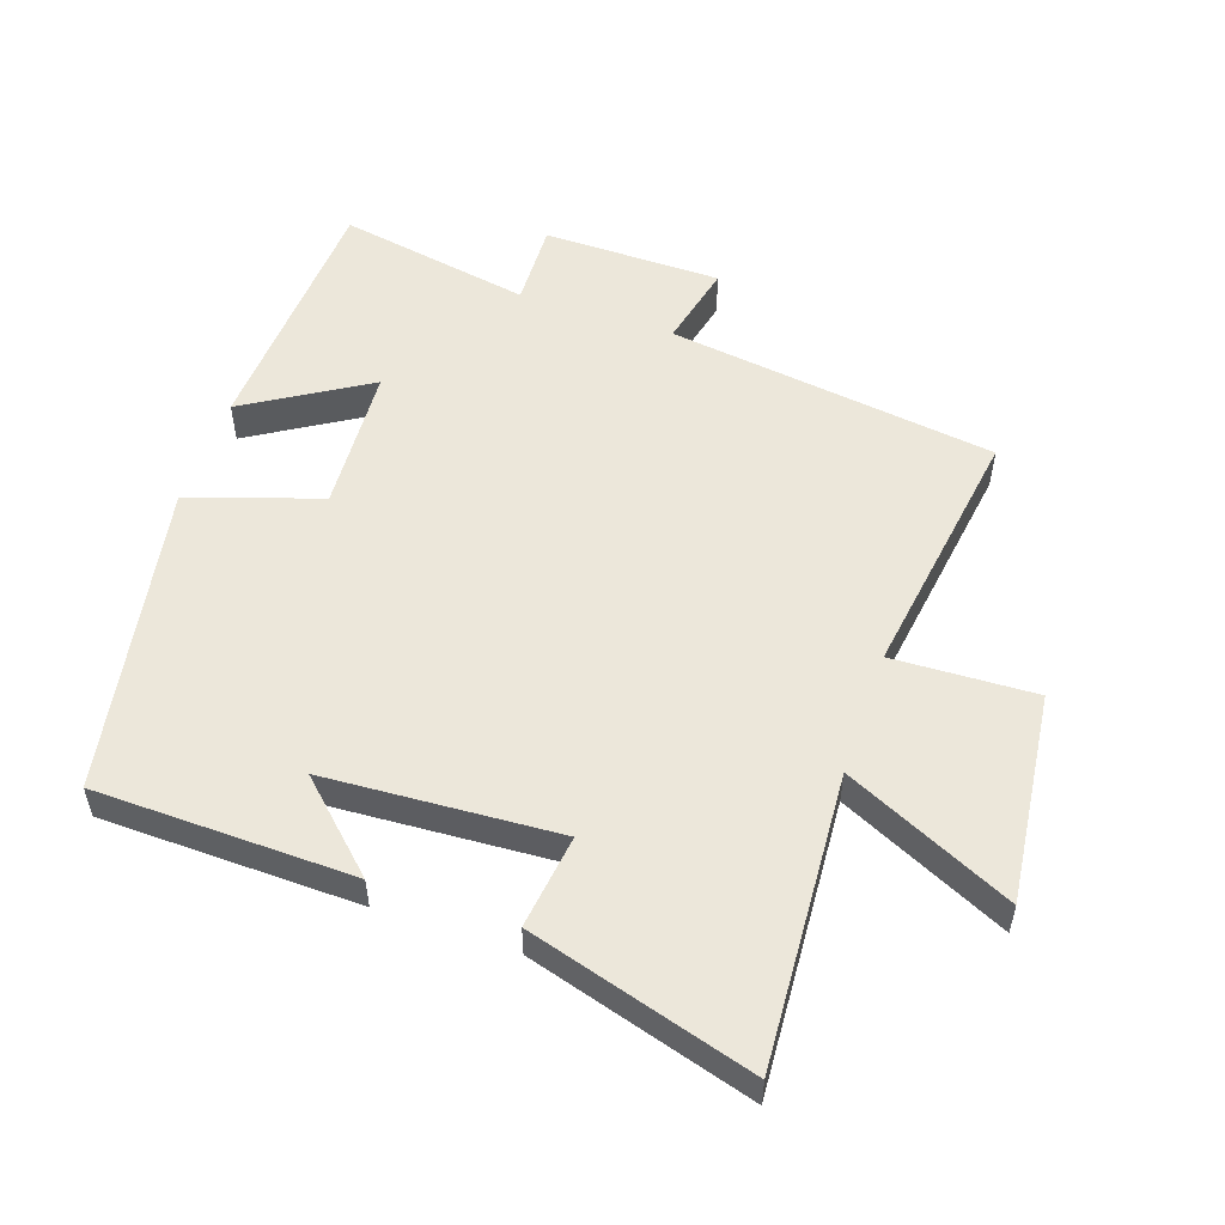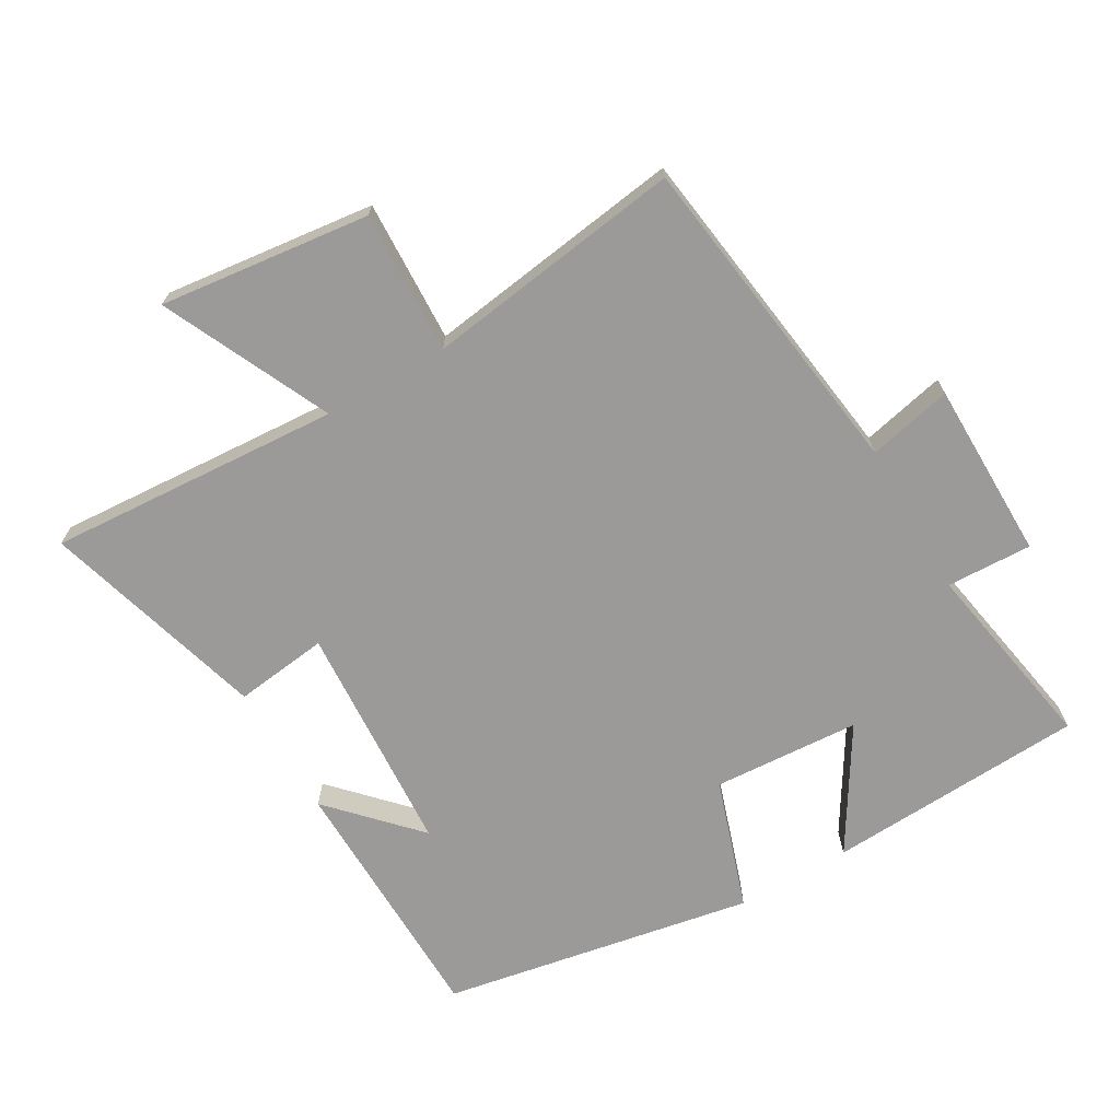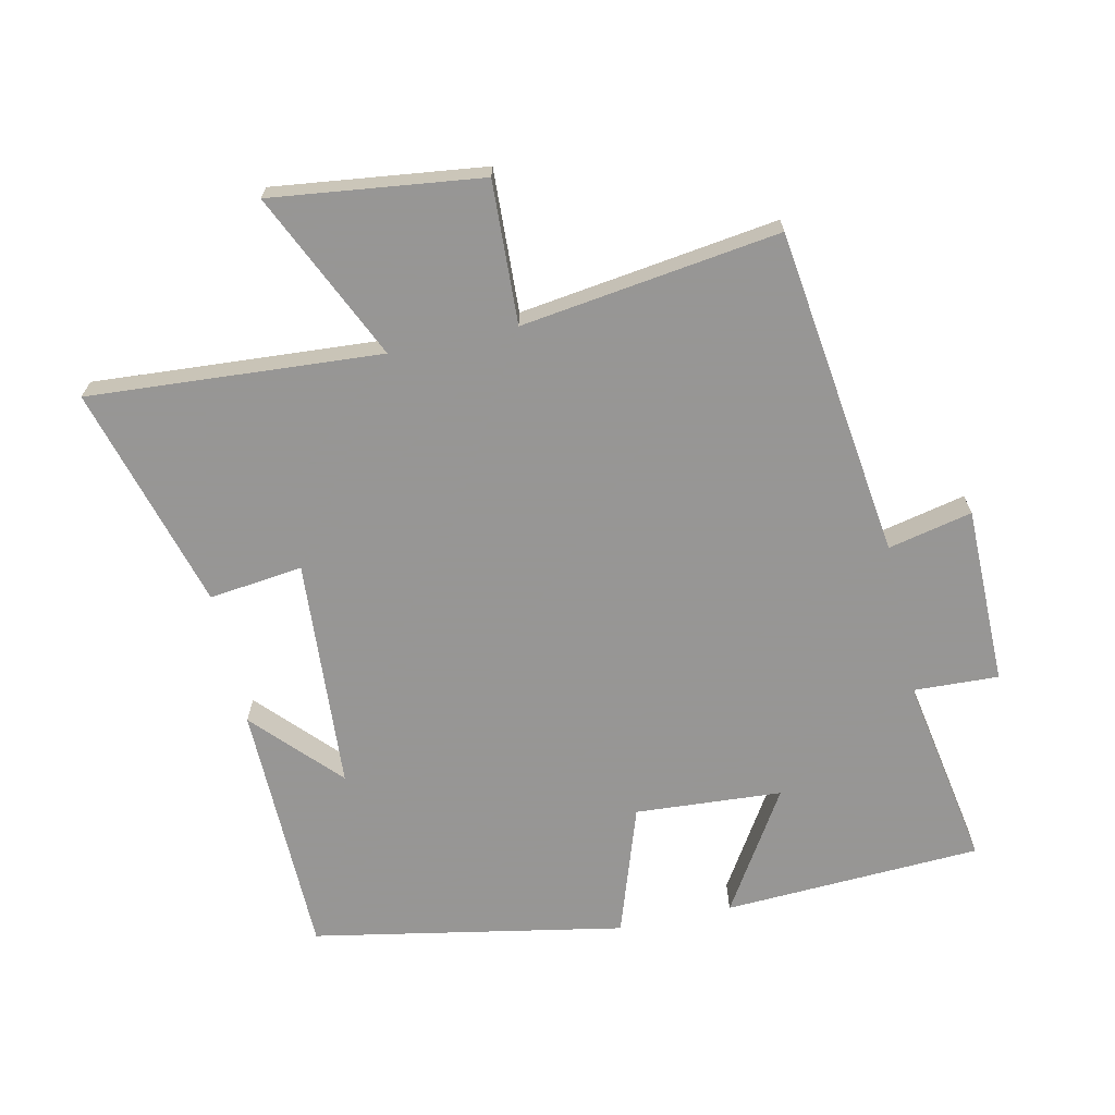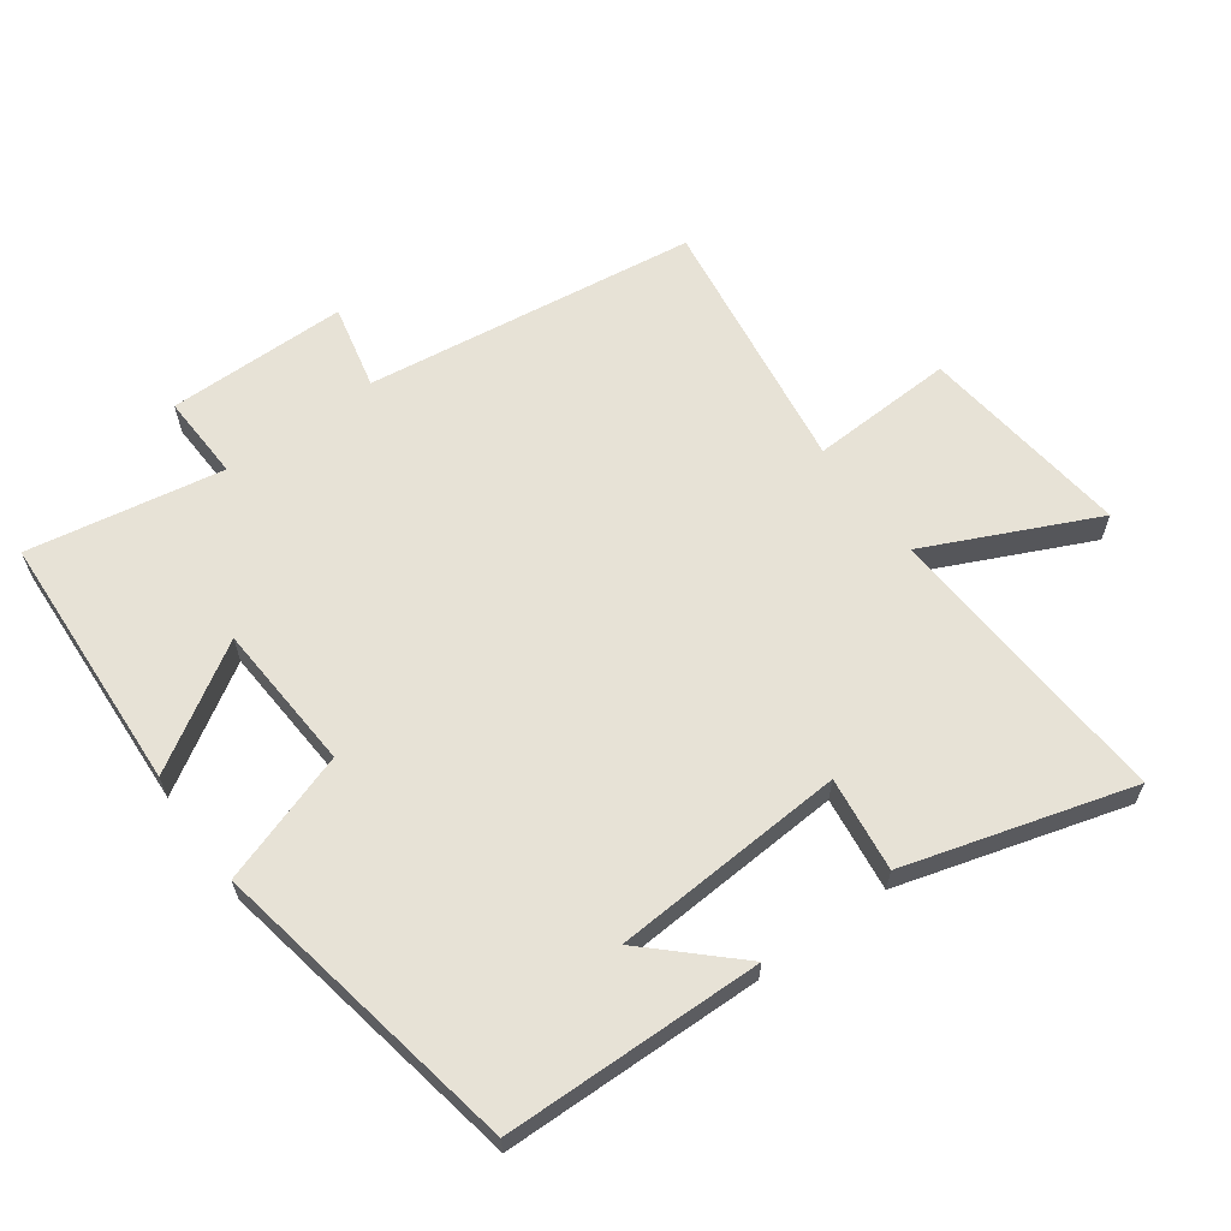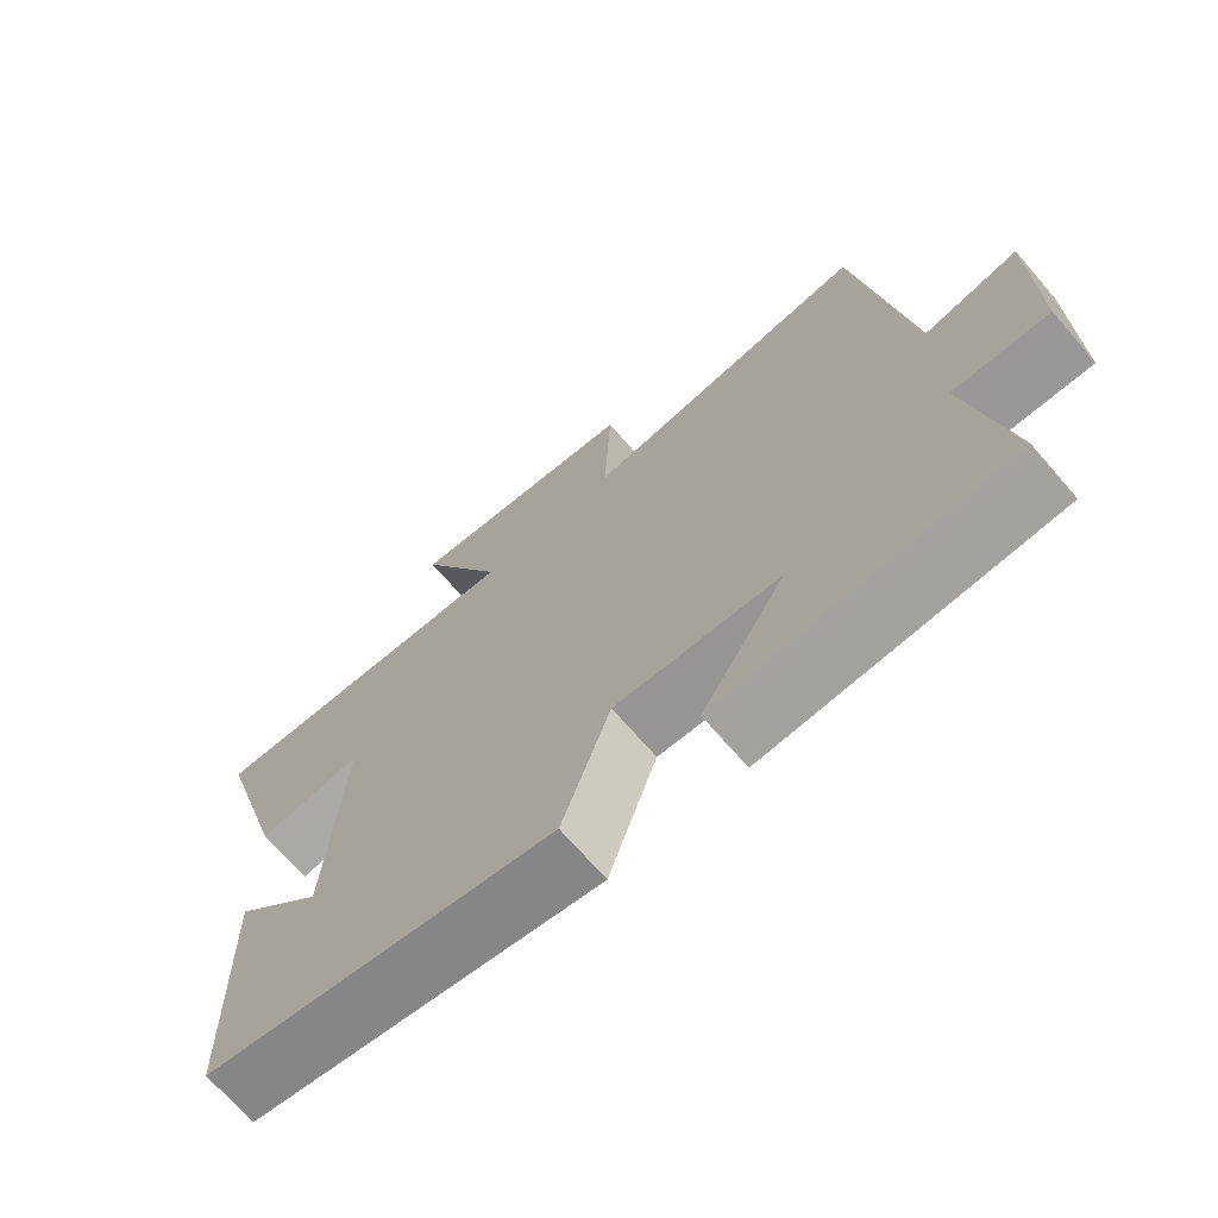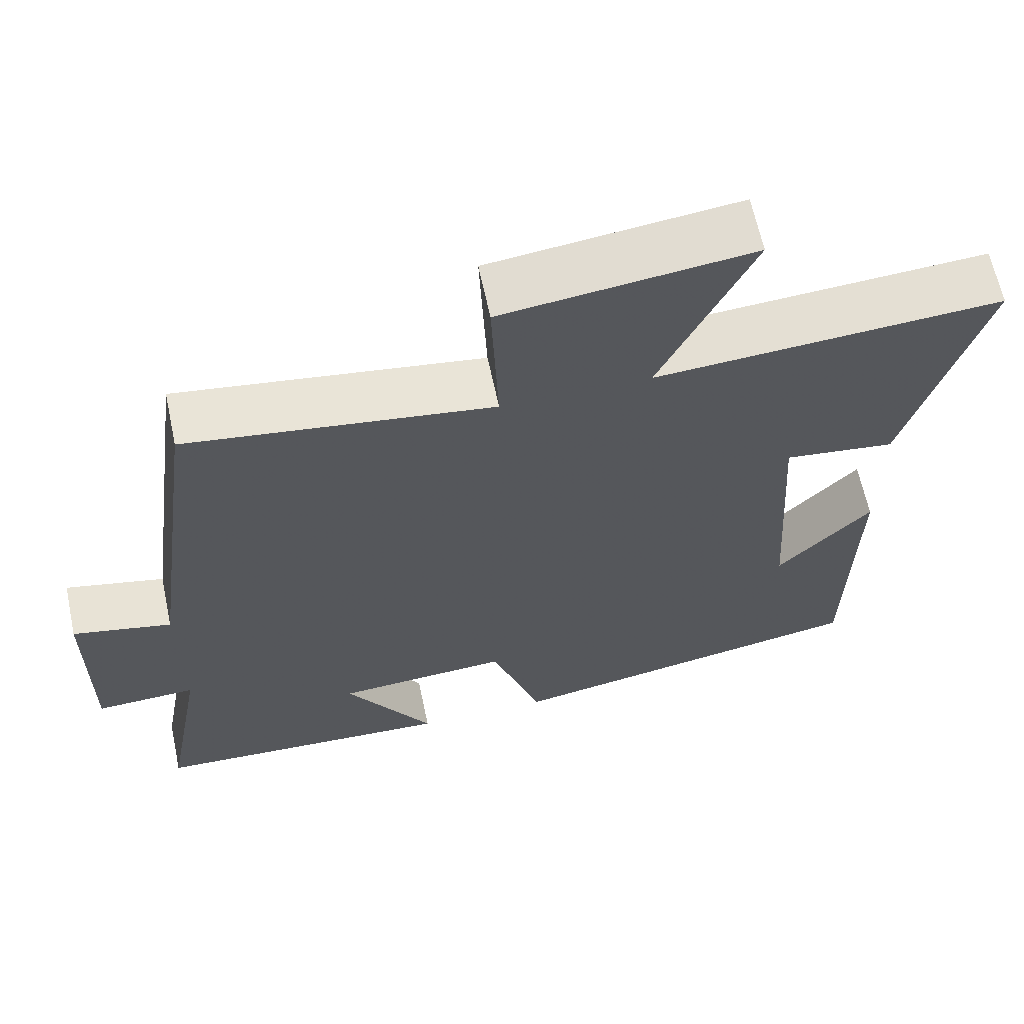
<metadata>
{"format":"obj","ext":"obj","renderer":"f3d","projection":"perspective","resolution":1024,"background":"white","views":[{"elev":53.6,"azim":-71.0,"up":"+Y"},{"elev":-69.4,"azim":30.1,"up":"+Y"},{"elev":-67.8,"azim":12.1,"up":"+Y"},{"elev":63.0,"azim":-126.0,"up":"+Y"},{"elev":-70.2,"azim":40.9,"up":"+Z"},{"elev":63.9,"azim":168.0,"up":"+Z"}]}
</metadata>
<code>
v -0.492 0.07 -0.413
v -0.5 0.07 -0.021
v -0.379 0.07 -0.149
v -0.357 0.07 0.205
v -0.5 0.07 0.187
v -0.599 0.07 0.529
v -0.153 0.07 0.5
v -0.272 0.07 0.755
v 0.048 0.07 0.717
v 0.039 0.07 0.5
v 0.432 0.07 0.556
v 0.5 0.07 0.054
v 0.628 0.07 0.083
v 0.63 0.07 -0.189
v 0.5 0.07 -0.184
v 0.553 0.07 -0.479
v 0.159 0.07 -0.5
v 0.273 0.07 -0.315
v 0.049 0.07 -0.301
v -0.017 0.07 -0.5
v -0.492 0 -0.413
v -0.5 0 -0.021
v -0.379 0 -0.149
v -0.357 0 0.205
v -0.5 0 0.187
v -0.599 0 0.529
v -0.153 0 0.5
v -0.272 0 0.755
v 0.048 0 0.717
v 0.039 0 0.5
v 0.432 0 0.556
v 0.5 0 0.054
v 0.628 0 0.083
v 0.63 0 -0.189
v 0.5 0 -0.184
v 0.553 0 -0.479
v 0.159 0 -0.5
v 0.273 0 -0.315
v 0.049 0 -0.301
v -0.017 0 -0.5
f 19 20 1
f 15 16 17 18
f 15 18 19
f 12 13 14 15
f 15 19 1
f 12 15 1
f 11 12 1
f 10 11 1
f 7 8 9 10
f 4 5 6 7
f 3 4 7 10
f 1 2 3
f 1 3 10
f 21 40 39
f 38 37 36 35
f 39 38 35
f 35 34 33 32
f 21 39 35
f 21 35 32
f 21 32 31
f 21 31 30
f 30 29 28 27
f 27 26 25 24
f 30 27 24 23
f 23 22 21
f 30 23 21
f 1 21 22 2
f 2 22 23 3
f 3 23 24 4
f 4 24 25 5
f 5 25 26 6
f 6 26 27 7
f 7 27 28 8
f 8 28 29 9
f 9 29 30 10
f 10 30 31 11
f 11 31 32 12
f 12 32 33 13
f 13 33 34 14
f 14 34 35 15
f 15 35 36 16
f 16 36 37 17
f 17 37 38 18
f 18 38 39 19
f 19 39 40 20
f 20 40 21 1

</code>
